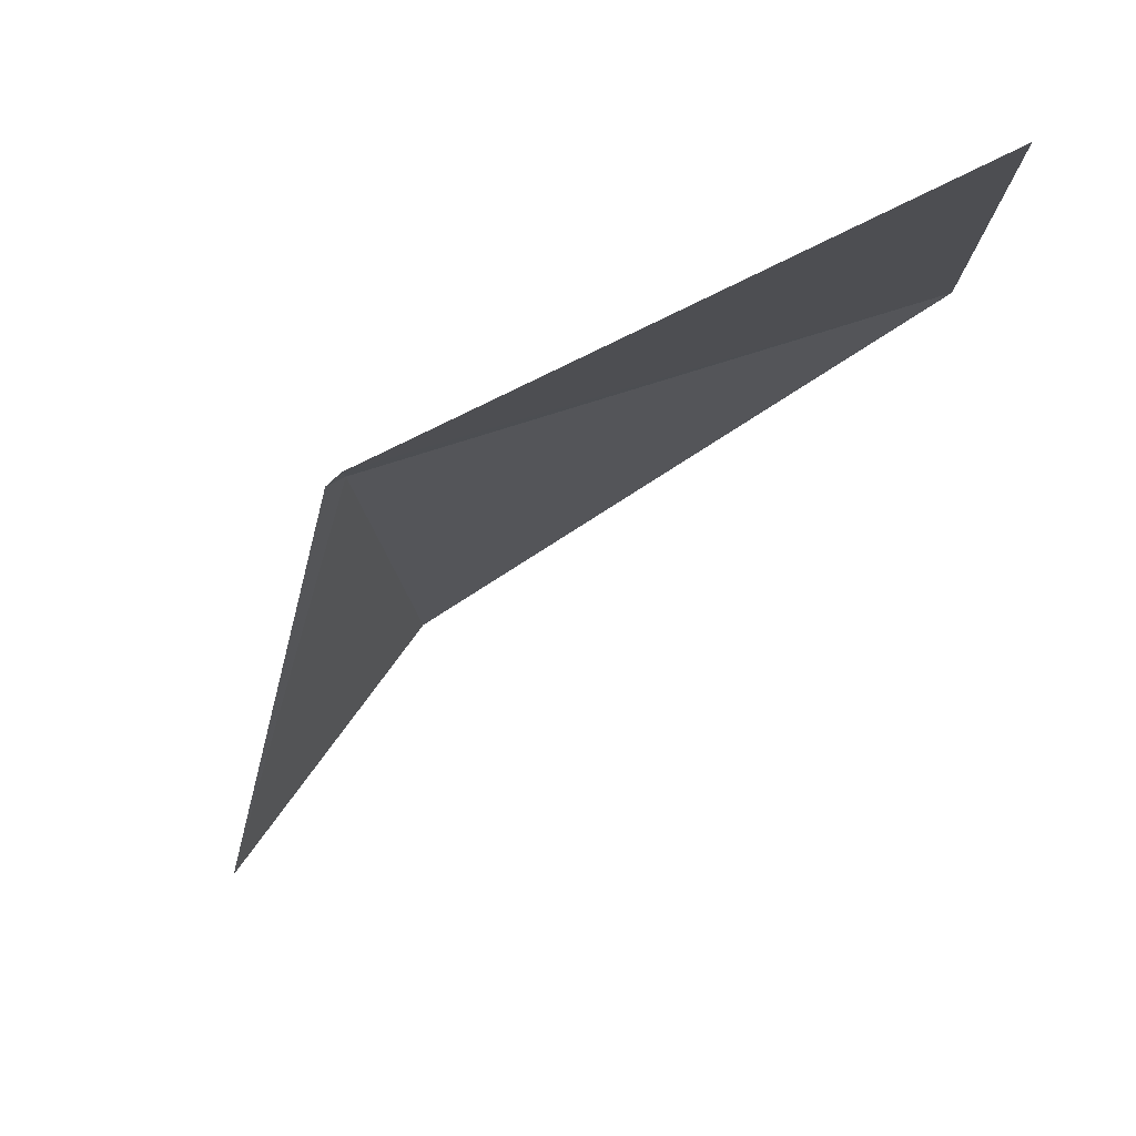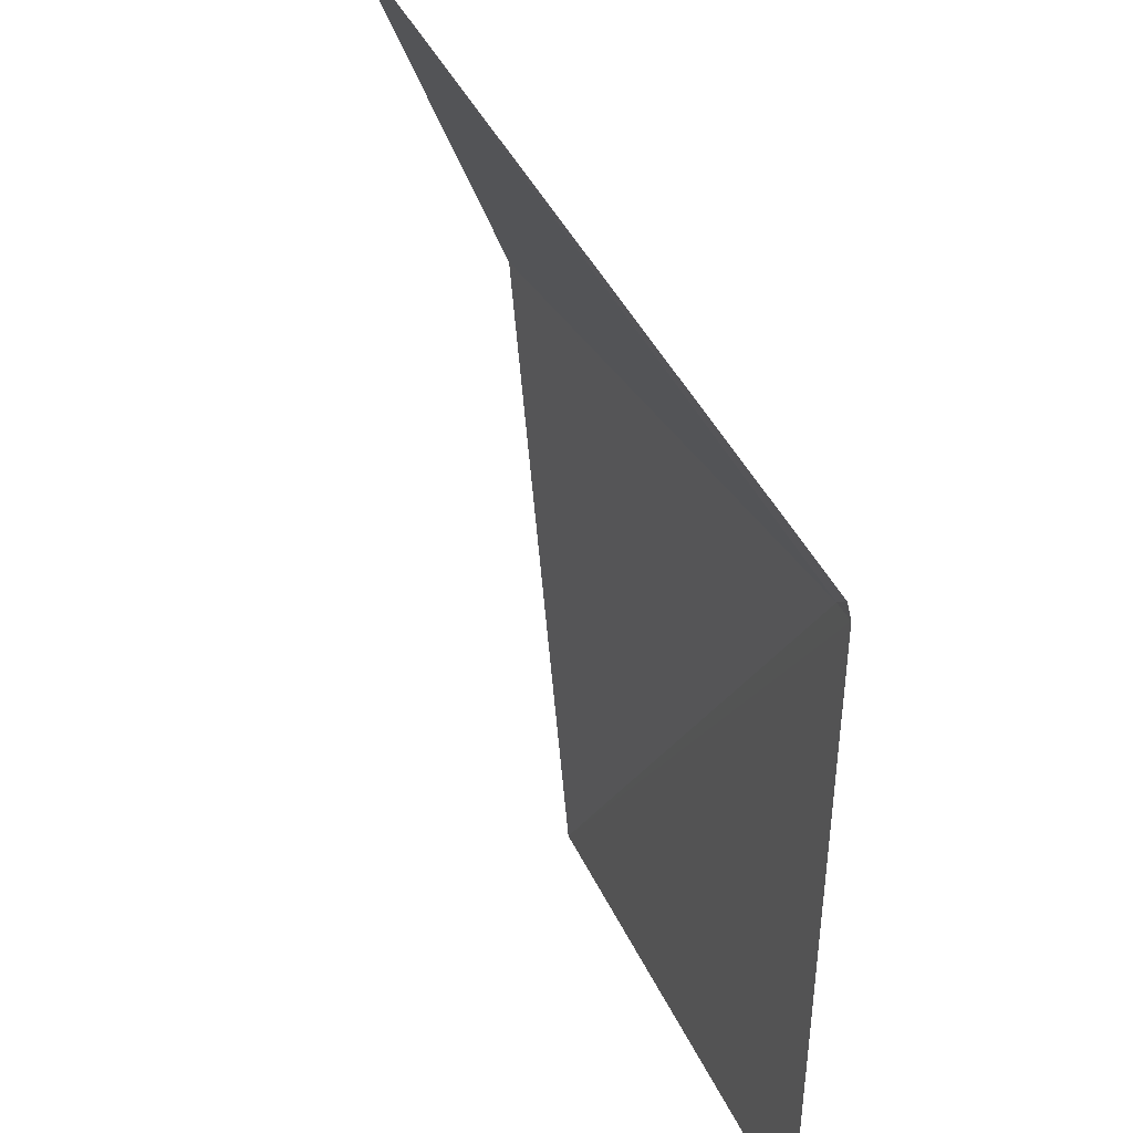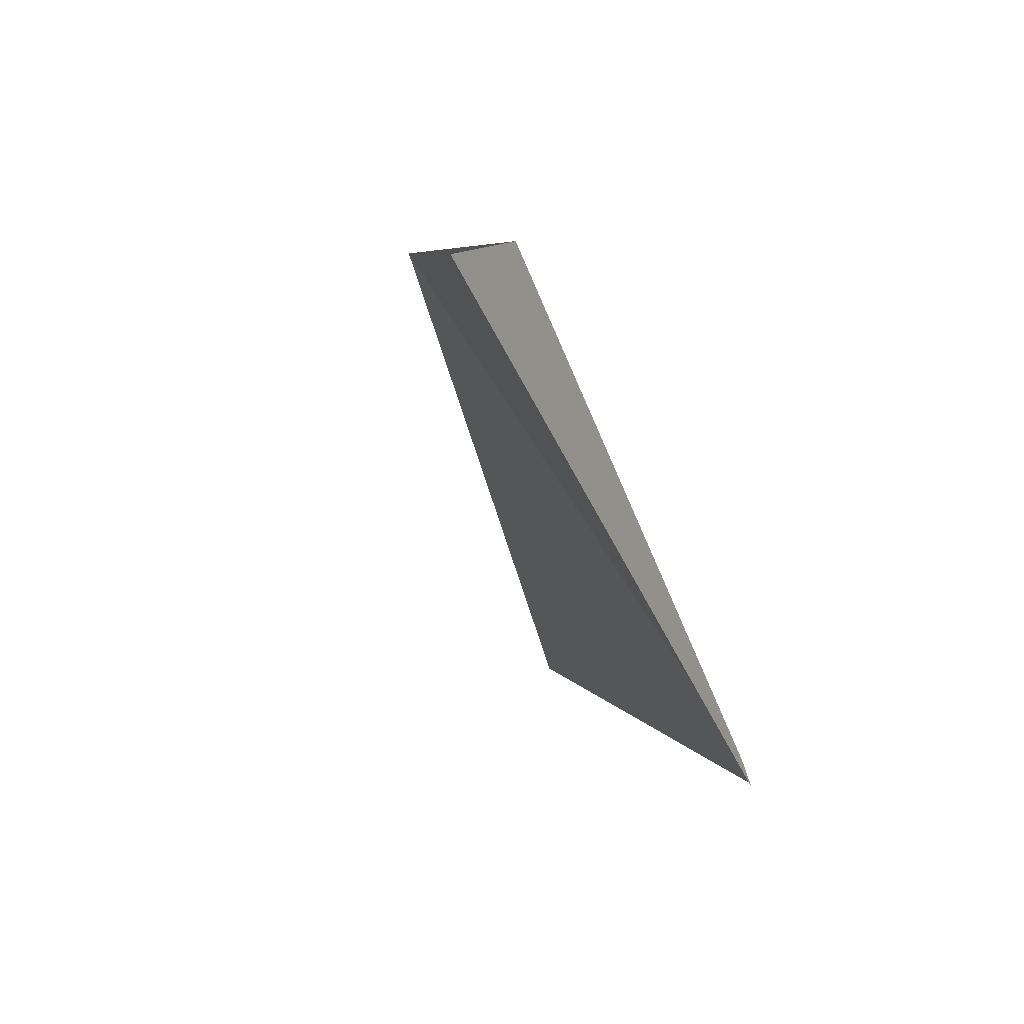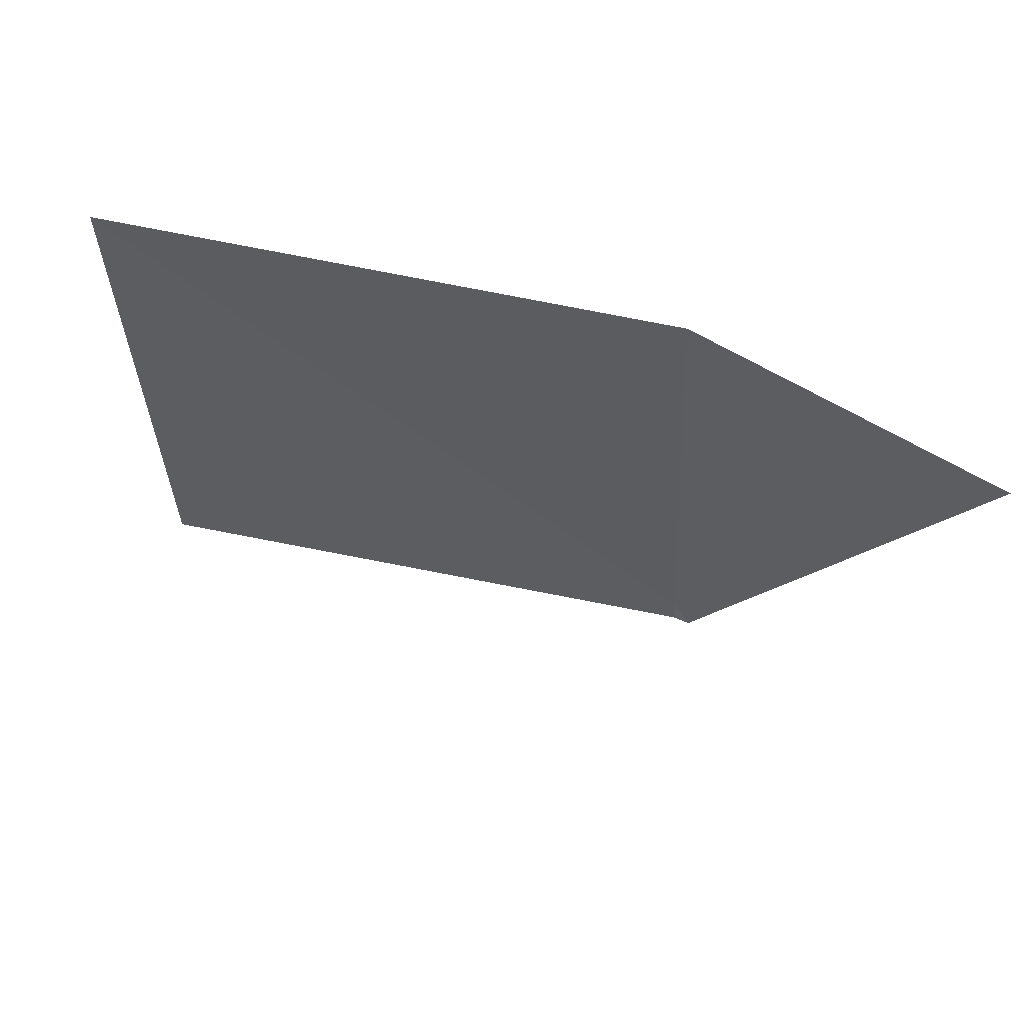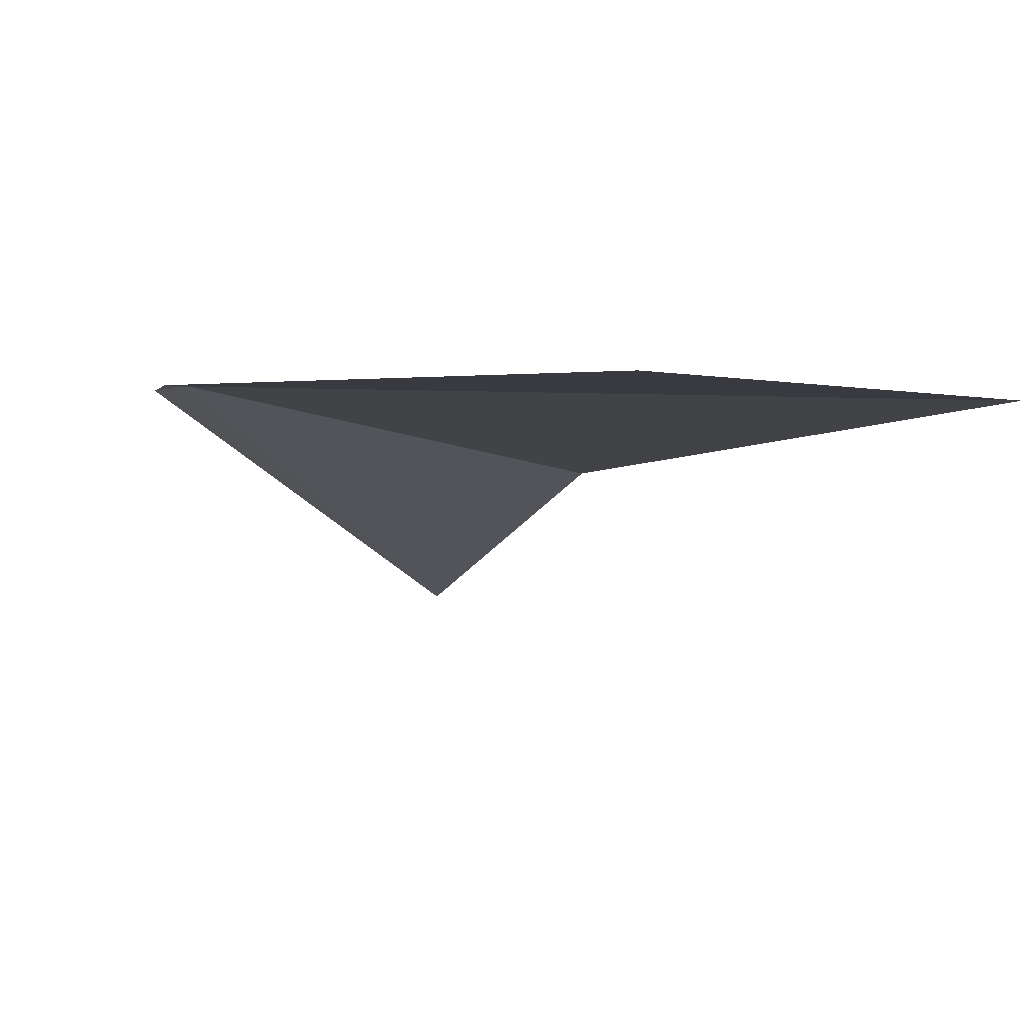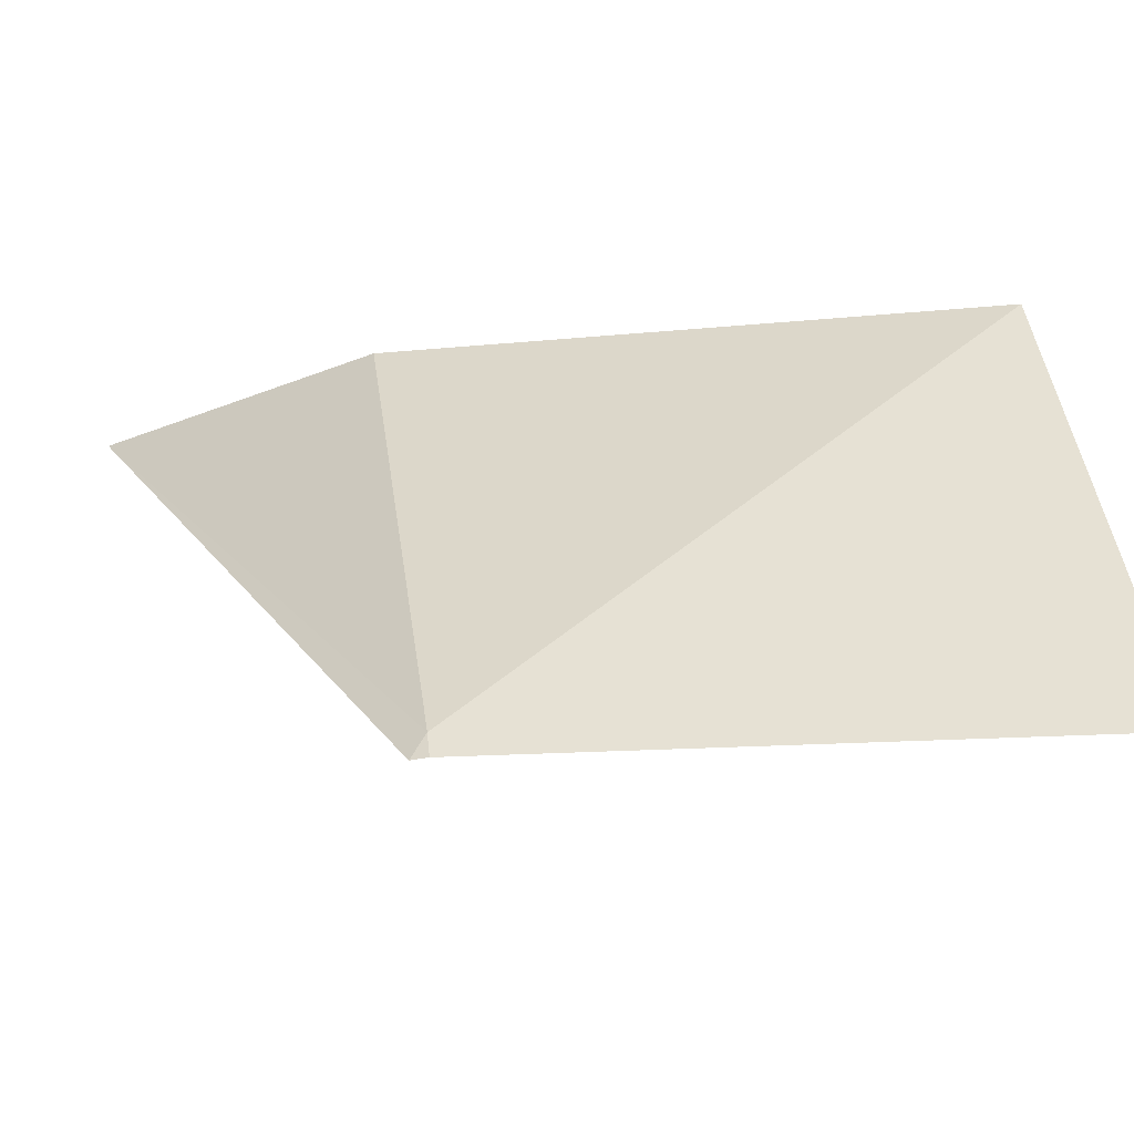
<metadata>
{"format":"obj","ext":"obj","renderer":"f3d","projection":"perspective","resolution":1024,"background":"white","views":[{"elev":-73.2,"azim":5.6,"up":"+Y"},{"elev":-65.4,"azim":-113.0,"up":"+Y"},{"elev":8.2,"azim":-129.6,"up":"+Y"},{"elev":-54.2,"azim":-177.3,"up":"+Z"},{"elev":29.7,"azim":44.0,"up":"+Z"},{"elev":-26.8,"azim":-15.4,"up":"+Y"}]}
</metadata>
<code>
o Chunk0.001
v -0.8258 1 -0.6468
v -0.4097 1 -0.1851
v -0.4356 -2e-06 0.3532
v -0.4097 -2e-06 0.3722
v 0.5903 0.942 0.3532
v -0.4097 0.04674 0.3532
v 0.5903 -2e-06 0.7442
f 1 6 2
f 3 6 1
f 6 3 4
f 2 6 5
f 4 5 6
f 4 7 5

</code>
